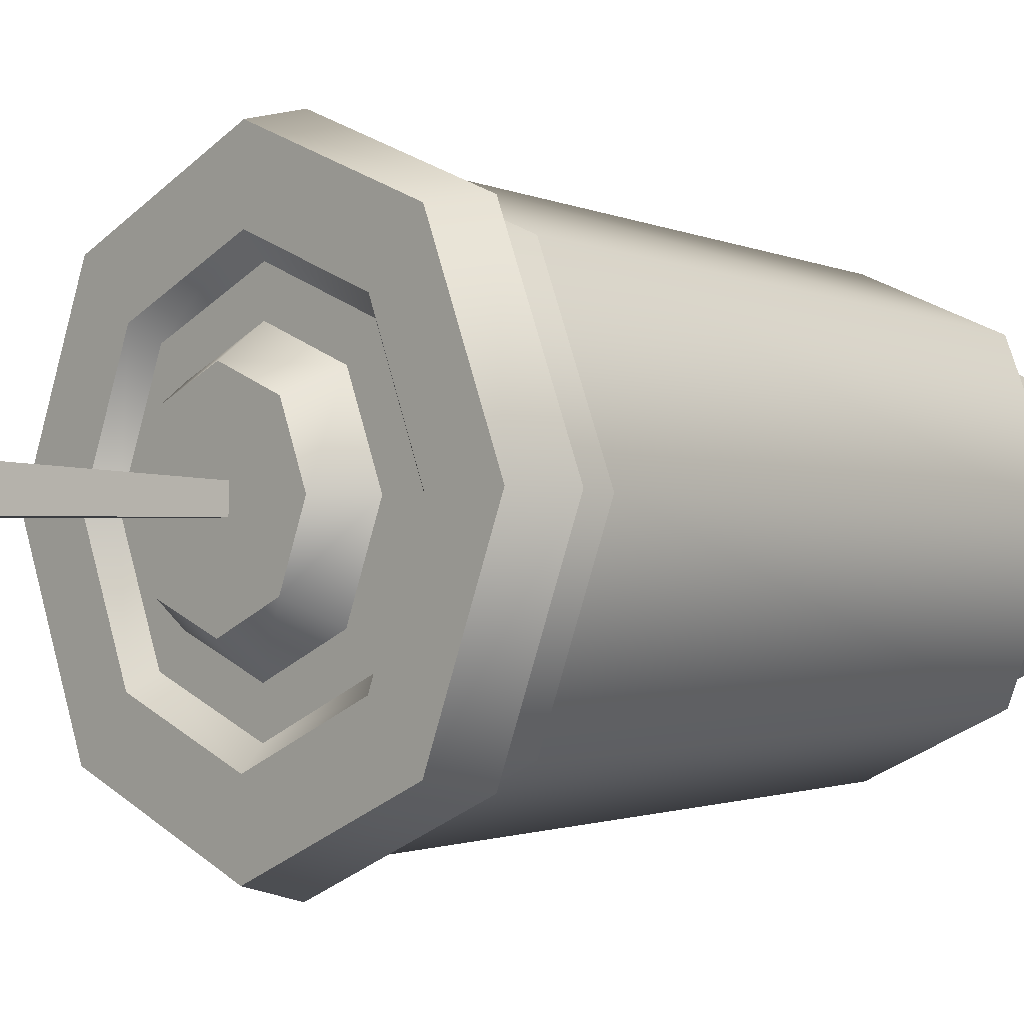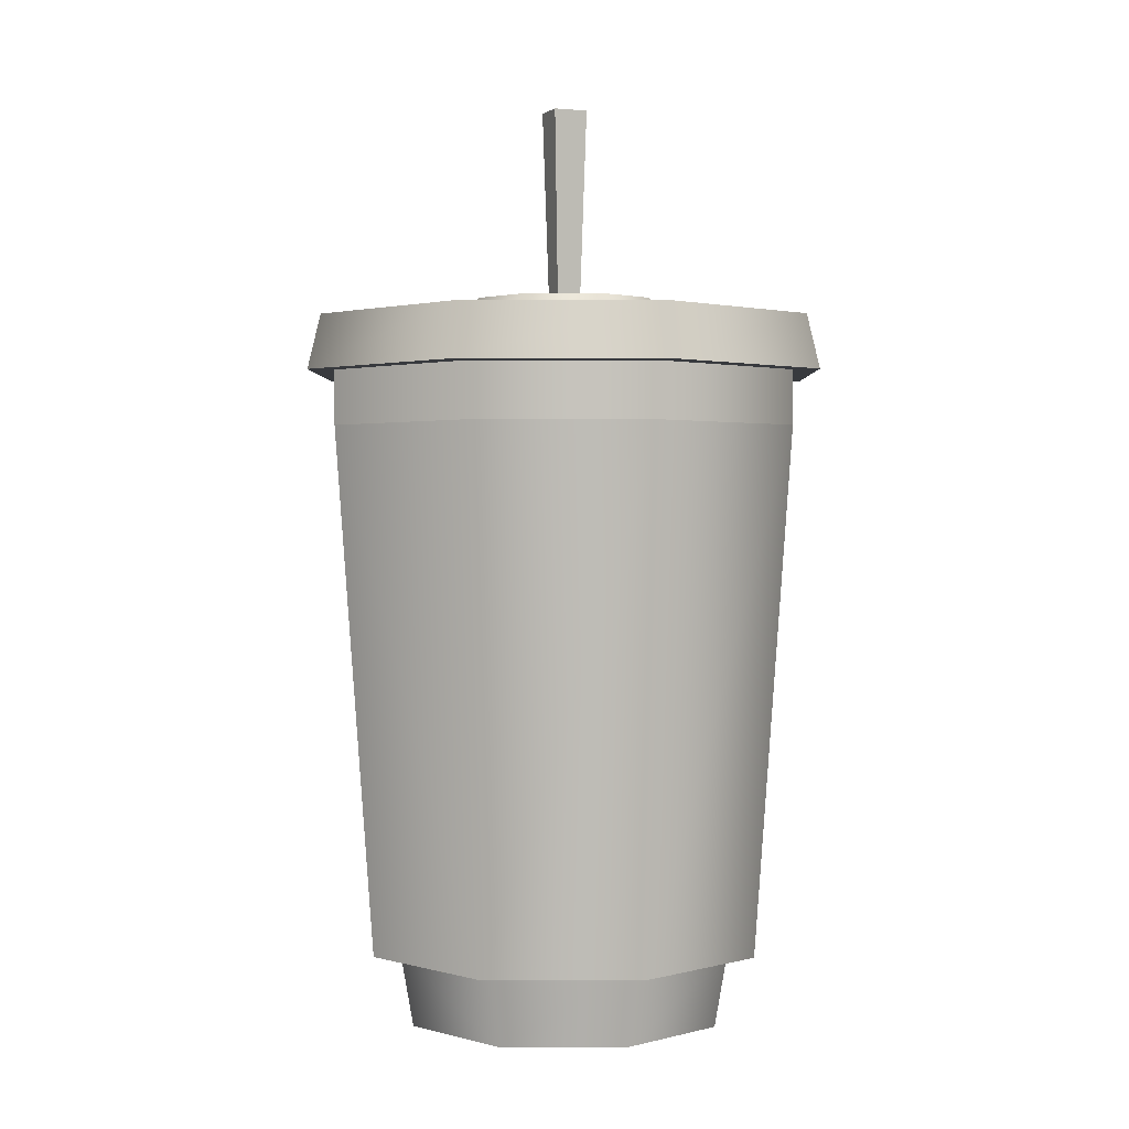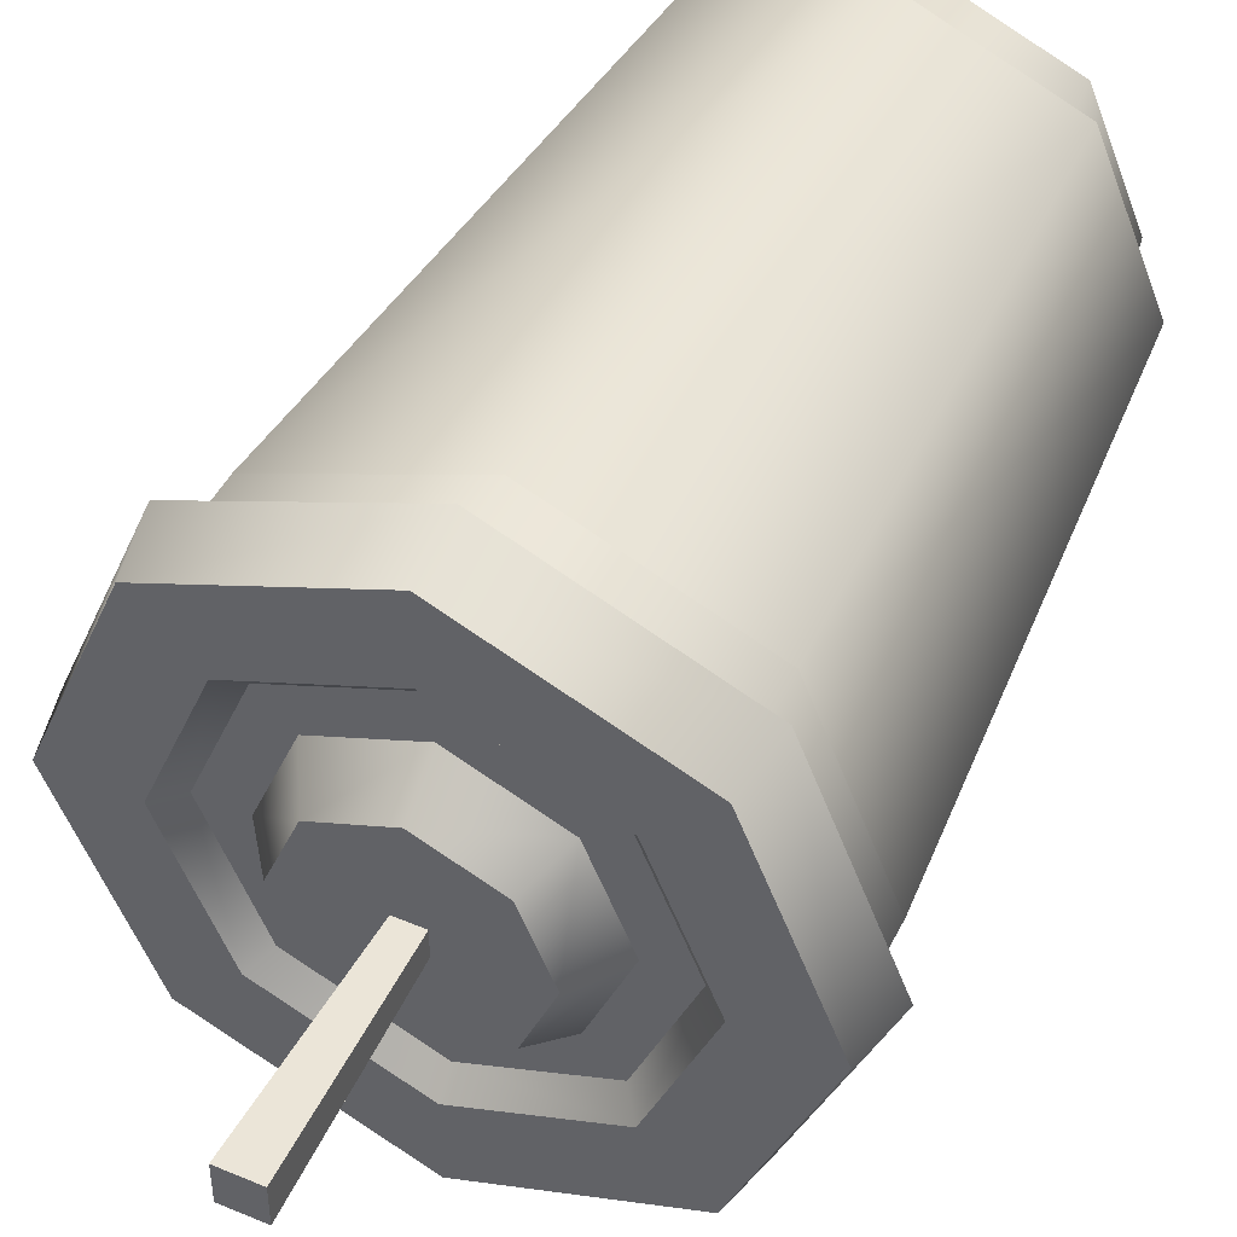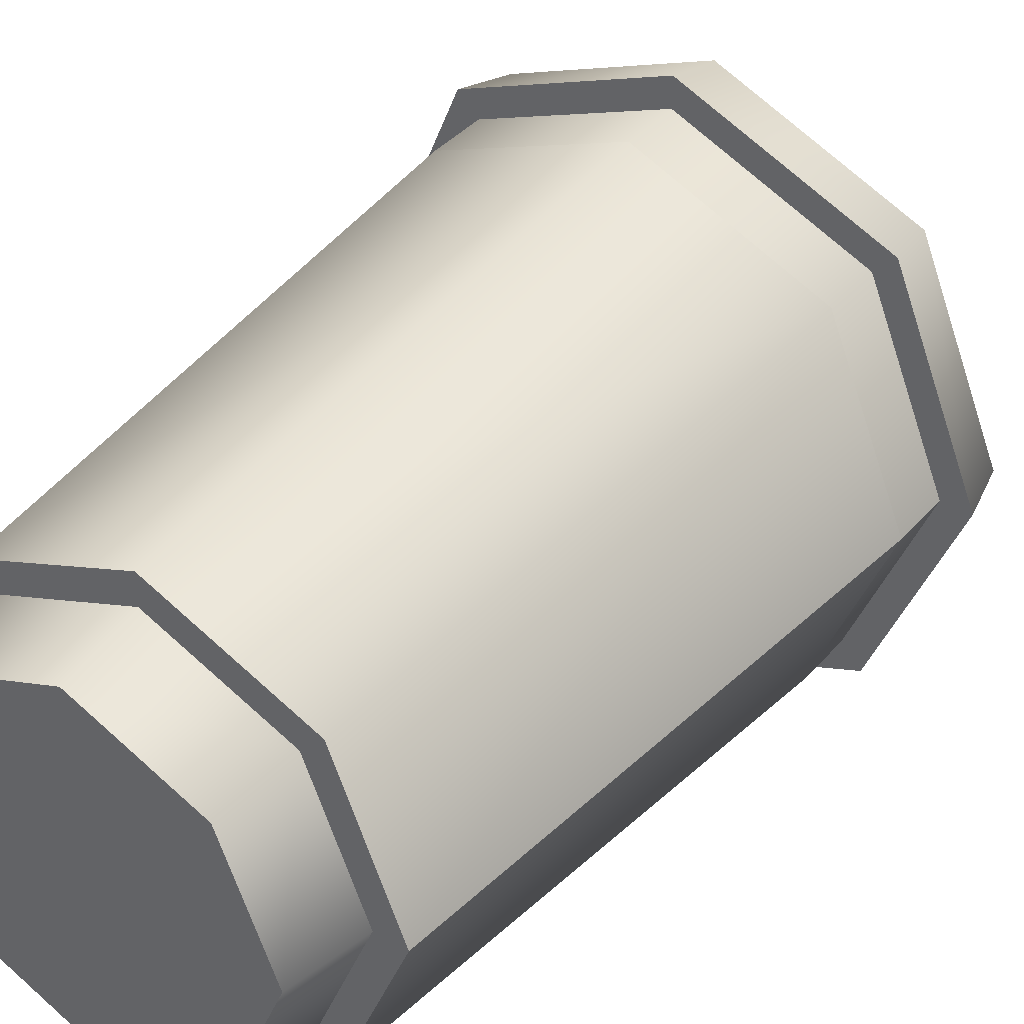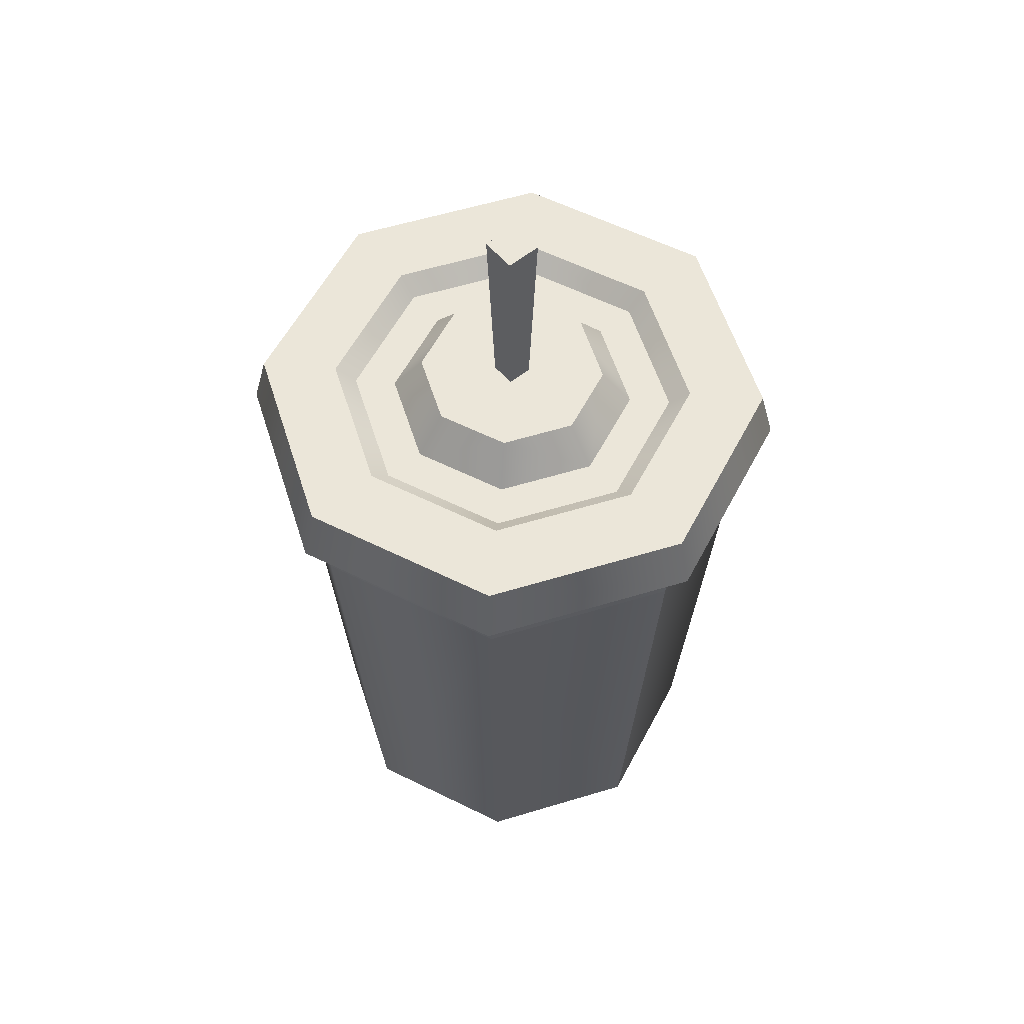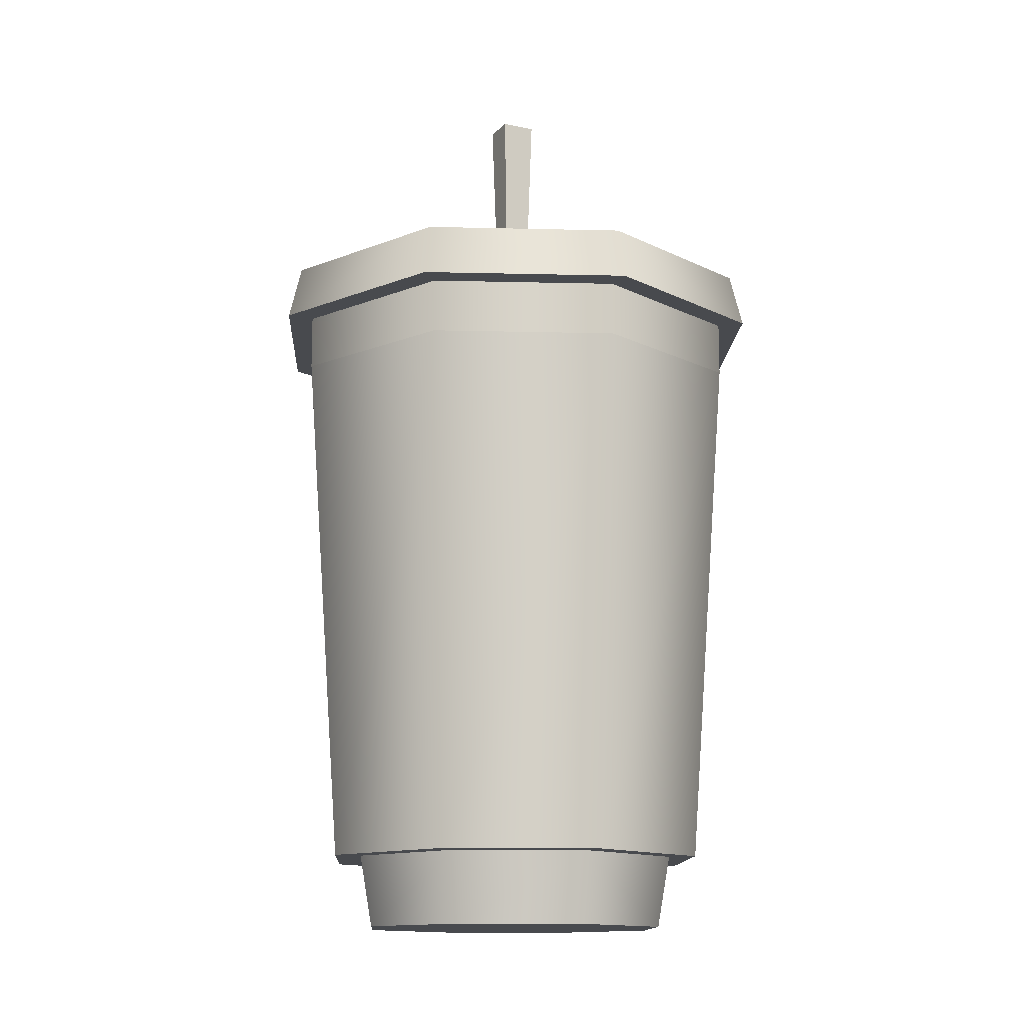
<metadata>
{"format":"obj","ext":"obj","renderer":"f3d","projection":"perspective","resolution":1024,"background":"white","views":[{"elev":-2.6,"azim":-133.2,"up":"+Z"},{"elev":1.3,"azim":158.1,"up":"+Y"},{"elev":46.6,"azim":-154.5,"up":"+Z"},{"elev":38.6,"azim":36.1,"up":"+Z"},{"elev":57.1,"azim":49.9,"up":"+Y"},{"elev":-13.3,"azim":-115.6,"up":"+Y"}]}
</metadata>
<code>
g soda
v -0.1142 0.2814 -3.61e-16
v -0.08073 0.2814 0.08073
v -0.09594 0.034 3.61e-16
v -0.06784 0.034 0.06784
v -0.08073 0.2814 -0.08073
v -0.06784 0.034 -0.06784
v -1.805e-16 0.034 -0.09594
v 0.06784 0.034 -0.06784
v -5.414e-16 0.2814 -0.1142
v 0.08073 0.2814 -0.08073
v -5.414e-16 0.034 0.09594
v -1.263e-15 0.2814 0.1142
v 0.06784 0.034 0.06784
v 0.08073 0.2814 0.08073
v 0.1142 0.2814 -3.61e-16
v 0.09594 0.034 3.61e-16
v 0.0081 0.4324 -0.0081
v 0.0081 0.4324 0.0081
v -0.0081 0.4324 -0.0081
v -0.0081 0.4324 0.0081
v 0.005699 0.3424 -0.005699
v 0.005699 0.3424 0.005699
v -0.005699 0.3424 -0.005699
v -0.005699 0.3424 0.005699
v -1.805e-16 0 -0.0765
v 0.05409 0 -0.05409
v -1.805e-16 0.034 -0.08262
v 0.05842 0.034 -0.05842
v 0.127 0.3069 -3.61e-16
v 0.1142 0.3069 -3.61e-16
v 0.08983 0.3069 0.08983
v 0.08073 0.3069 0.08073
v -1.624e-15 0.3069 0.127
v -1.263e-15 0.3069 0.1142
v -0.08073 0.3069 0.08073
v -0.08983 0.3069 0.08983
v -0.1142 0.3069 -3.61e-16
v -0.127 0.3069 -3.61e-16
v 0.08983 0.3069 -0.08983
v 0.08073 0.3069 -0.08073
v -5.414e-16 0.3069 -0.127
v -5.414e-16 0.3069 -0.1142
v -0.08073 0.3069 -0.08073
v -0.08983 0.3069 -0.08983
v -0.05395 0.3239 0.05395
v -0.06062 0.3324 0.06062
v -0.0763 0.3239 -3.61e-16
v -0.08573 0.3324 -3.61e-16
v 0.08573 0.3324 -3.61e-16
v 0.06062 0.3324 0.06062
v 0.0763 0.3239 -3.61e-16
v 0.05395 0.3239 0.05395
v 0.06062 0.3324 -0.06062
v 0.05395 0.3239 -0.05395
v -5.414e-16 0.3324 -0.08573
v -9.024e-16 0.3239 -0.0763
v -1.624e-15 0.3324 0.08573
v -1.624e-15 0.3239 0.0763
v -0.06062 0.3324 -0.06062
v -0.05395 0.3239 -0.05395
v 0.04348 0.3424 3.61e-16
v 0.03075 0.3424 0.03075
v 0.03075 0.3424 -0.03075
v -1.263e-15 0.3424 -0.04348
v -0.03075 0.3424 -0.03075
v -1.624e-15 0.3424 0.04348
v -0.03075 0.3424 0.03075
v -0.04348 0.3424 3.61e-16
v 0.08534 0.3324 -0.08534
v 0.1207 0.3324 -3.61e-16
v 0.08534 0.3324 0.08534
v -1.624e-15 0.3324 0.1207
v -0.08534 0.3324 -0.08534
v -0.1207 0.3324 -3.61e-16
v -1.805e-16 0 0.0765
v -0.05409 0 0.05409
v -1.805e-16 0.034 0.08262
v -0.05842 0.034 0.05842
v -0.08534 0.3324 0.08534
v -5.414e-16 0.3324 -0.1207
v 0.05409 0 0.05409
v 0.05842 0.034 0.05842
v 0.08262 0.034 3.61e-16
v 0.0765 0 3.61e-16
v -0.0765 0 3.61e-16
v -0.08262 0.034 3.61e-16
v -0.05842 0.034 -0.05842
v -0.05409 0 -0.05409
v 0.05729 0.3239 3.61e-16
v 0.04051 0.3239 -0.04051
v -1.263e-15 0.3239 -0.05729
v -0.04051 0.3239 -0.04051
v -0.05729 0.3239 3.61e-16
v 0.04051 0.3239 0.04051
v -1.985e-15 0.3239 0.05729
v -0.04051 0.3239 0.04051
f 3 2 1
f 2 3 4
f 6 1 5
f 1 6 3
f 9 8 7
f 8 9 10
f 12 4 11
f 4 12 2
f 14 11 13
f 11 14 12
f 5 7 6
f 7 5 9
f 14 16 15
f 16 14 13
f 15 8 10
f 8 15 16
f 19 18 17
f 18 19 20
f 18 21 17
f 21 18 22
f 19 21 23
f 21 19 17
f 18 24 22
f 24 18 20
f 23 20 19
f 20 23 24
f 27 26 25
f 26 27 28
f 31 30 29
f 30 31 32
f 32 31 33
f 32 33 34
f 34 33 35
f 35 33 36
f 35 36 37
f 37 36 38
f 30 39 29
f 39 30 40
f 39 40 41
f 41 40 42
f 41 42 43
f 41 43 44
f 44 43 37
f 44 37 38
f 47 46 45
f 46 47 48
f 51 50 49
f 50 51 52
f 55 54 53
f 54 55 56
f 52 57 50
f 57 52 58
f 53 51 49
f 51 53 54
f 59 56 55
f 56 59 60
f 45 57 58
f 57 45 46
f 59 47 60
f 47 59 48
f 63 62 61
f 62 63 64
f 62 64 21
f 21 64 23
f 23 64 65
f 23 65 24
f 62 22 66
f 22 62 21
f 66 22 24
f 66 24 67
f 67 24 65
f 67 65 68
f 69 29 39
f 29 69 70
f 71 33 31
f 33 71 72
f 71 29 70
f 29 71 31
f 38 73 44
f 73 38 74
f 77 76 75
f 76 77 78
f 72 36 33
f 36 72 79
f 36 74 38
f 74 36 79
f 80 39 41
f 39 80 69
f 82 75 81
f 75 82 77
f 73 41 44
f 41 73 80
f 83 26 28
f 26 83 84
f 76 86 85
f 86 76 78
f 88 86 87
f 86 88 85
f 82 84 83
f 84 82 81
f 32 12 14
f 12 32 34
f 34 2 12
f 2 34 35
f 30 10 40
f 10 30 15
f 43 9 5
f 9 43 42
f 1 43 5
f 43 1 37
f 69 49 70
f 49 69 53
f 53 69 80
f 53 80 55
f 55 80 73
f 55 73 59
f 59 73 48
f 48 73 74
f 49 71 70
f 71 49 50
f 71 50 72
f 72 50 57
f 72 57 46
f 72 46 79
f 79 46 48
f 79 48 74
f 87 25 88
f 25 87 27
f 2 37 1
f 37 2 35
f 42 10 9
f 10 42 40
f 32 15 30
f 15 32 14
f 13 83 16
f 83 13 82
f 82 13 11
f 82 11 77
f 77 11 78
f 78 11 4
f 78 4 86
f 86 4 3
f 83 8 16
f 8 83 28
f 8 28 7
f 7 28 27
f 7 27 87
f 7 87 6
f 6 87 86
f 6 86 3
f 81 26 84
f 26 81 75
f 26 75 25
f 25 75 76
f 25 76 88
f 88 76 85
f 54 89 51
f 89 54 90
f 90 54 56
f 90 56 91
f 91 56 60
f 91 60 92
f 92 60 93
f 93 60 47
f 89 52 51
f 52 89 94
f 52 94 58
f 58 94 95
f 58 95 45
f 45 95 96
f 45 96 93
f 45 93 47
f 64 90 91
f 90 64 63
f 66 96 95
f 96 66 67
f 93 65 92
f 65 93 68
f 62 89 61
f 89 62 94
f 96 68 93
f 68 96 67
f 62 95 94
f 95 62 66
f 63 89 90
f 89 63 61
f 65 91 92
f 91 65 64

</code>
